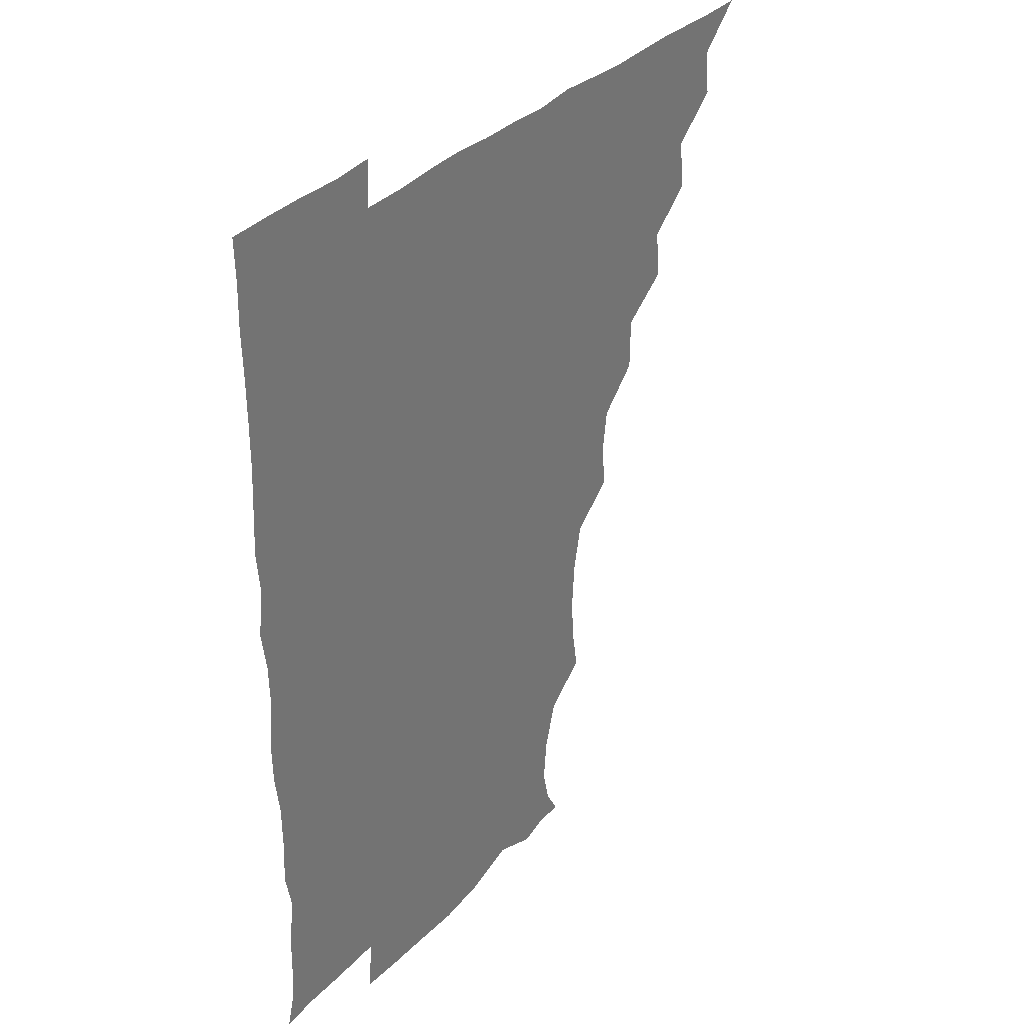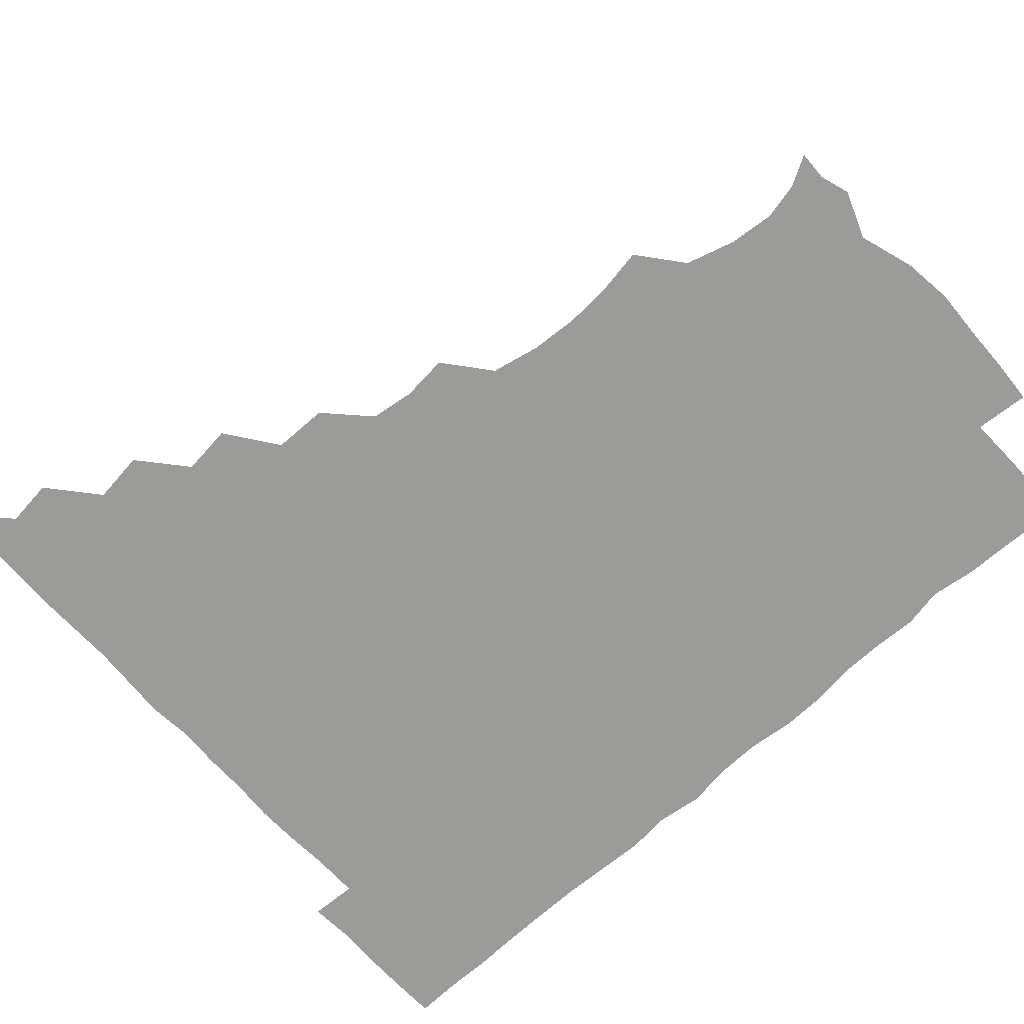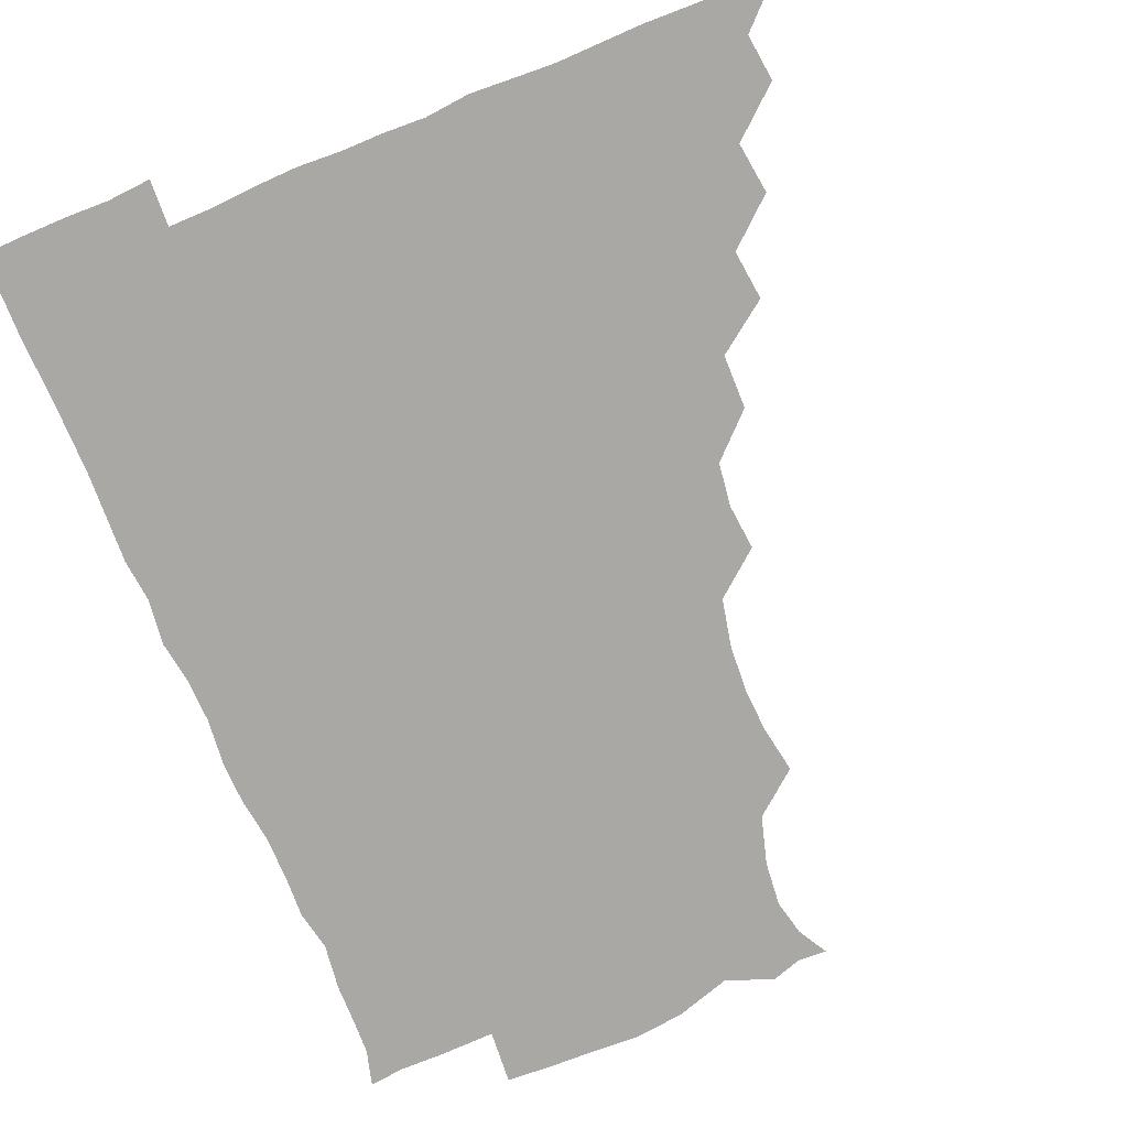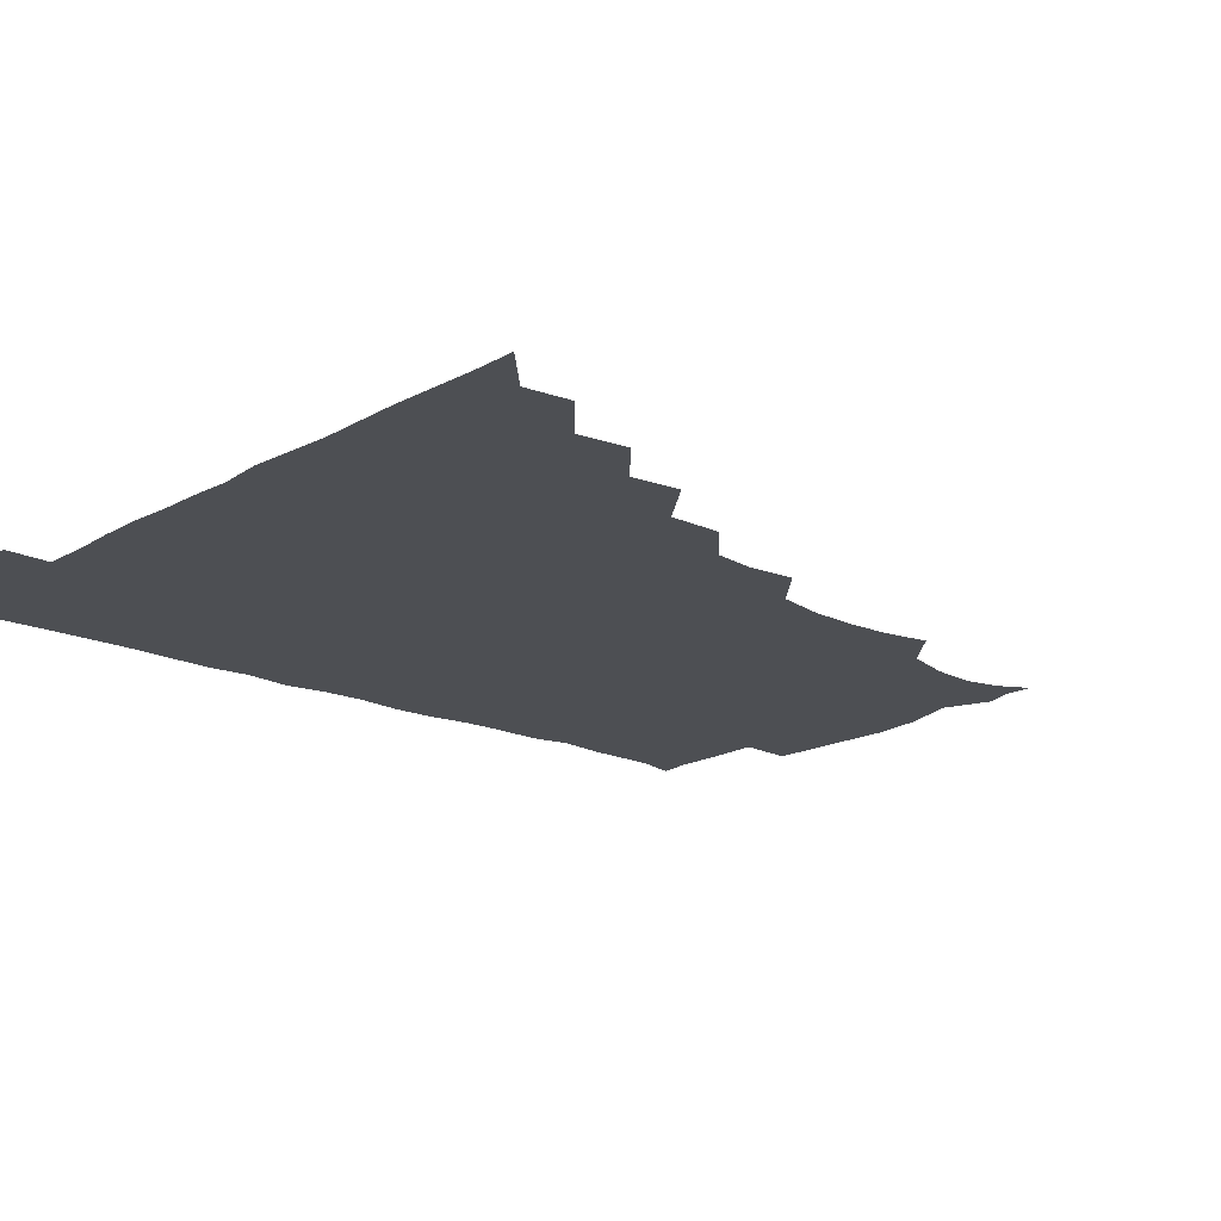
<metadata>
{"format":"obj","ext":"obj","renderer":"f3d","projection":"perspective","resolution":1024,"background":"white","views":[{"elev":34.1,"azim":126.4,"up":"+Y"},{"elev":-69.6,"azim":-48.0,"up":"+Z"},{"elev":-74.9,"azim":-157.4,"up":"+Z"},{"elev":-17.6,"azim":-131.9,"up":"+Z"}]}
</metadata>
<code>
v 450.9 495.9 0
v 464.7 464.5 0
v 466.6 480.6 0
v 466.5 495.7 0
v 479.4 432.3 0
v 481.6 450 0
v 481.7 465.8 0
v 481.7 480.7 0
v 481.3 496.1 0
v 493.6 401.1 0
v 495.6 418.3 0
v 496.7 435.7 0
v 497.1 451 0
v 497 466 0
v 496.4 481 0
v 496 496.6 0
v 511.6 369.5 0
v 511.4 388.2 0
v 511.9 406.1 0
v 512.6 422.4 0
v 512.7 437.3 0
v 512 451.3 0
v 511.6 466 0
v 511.4 480.7 0
v 511 496.3 0
v 526.7 324.4 0
v 528.3 340.3 0
v 526.2 355.4 0
v 527.9 376.4 0
v 527.3 391.5 0
v 526.7 406.5 0
v 526.3 420.9 0
v 526.6 436.2 0
v 526.7 451.1 0
v 526.6 465.8 0
v 526.3 480.8 0
v 526.2 495.9 0
v 543.4 246.7 0
v 546.2 263.4 0
v 547 278.4 0
v 546 294.8 0
v 542.5 311.5 0
v 542.4 329.3 0
v 542.7 345.8 0
v 542.4 361.7 0
v 541.7 376.2 0
v 542.2 392.6 0
v 542.1 407.1 0
v 542.1 422 0
v 541.7 436.3 0
v 542.4 451 0
v 541.4 465.9 0
v 541.2 480.8 0
v 541.1 496.8 0
v 556.3 179.3 0
v 562.1 189.6 0
v 565 201.9 0
v 563.5 217.5 0
v 558.6 234.3 0
v 559.1 254 0
v 559.5 269.5 0
v 559.5 284.9 0
v 558.1 299.8 0
v 556.8 315 0
v 557.1 331.5 0
v 556.9 346.5 0
v 557.2 362.9 0
v 556.6 376.8 0
v 556.4 391.6 0
v 556.9 407.3 0
v 556.8 421.9 0
v 557 436.6 0
v 556.6 451.2 0
v 556.2 466.1 0
v 556 480.9 0
v 555.3 497.6 0
v 566.4 179.7 0
v 574 193.2 0
v 575.8 210 0
v 574.5 225.7 0
v 573.3 241.7 0
v 572.6 255.8 0
v 573.1 271.5 0
v 573.1 288 0
v 572.8 303.1 0
v 571.8 316.3 0
v 571.5 331.7 0
v 572 348.1 0
v 571.6 362.3 0
v 571.8 378 0
v 571.8 392.7 0
v 571.7 407.3 0
v 571.8 422.3 0
v 571.6 436.4 0
v 571.6 450.9 0
v 571.3 465.9 0
v 570.9 481.1 0
v 570.8 496.1 0
v 576.5 176.3 0
v 586 196 0
v 588.3 212.5 0
v 588 229.2 0
v 587.4 243.5 0
v 587.1 258.9 0
v 588.6 273.3 0
v 587.2 287.6 0
v 586.6 302.5 0
v 586.9 318.6 0
v 586.9 333.2 0
v 586.7 347.7 0
v 586.5 362.1 0
v 586.2 376.2 0
v 586.3 391.8 0
v 586.4 407 0
v 586.3 421.4 0
v 586.4 436.4 0
v 586.4 451 0
v 586.3 465.7 0
v 586.2 480.4 0
v 585.6 496.8 0
v 592.9 182.5 0
v 601.5 198.7 0
v 603 214.2 0
v 602.3 227.7 0
v 601.7 242.7 0
v 601.2 256 0
v 601.9 274.6 0
v 601.7 289 0
v 601.9 302.8 0
v 601.4 317.5 0
v 601.2 332.5 0
v 601.3 347.5 0
v 601.3 362.5 0
v 601.6 378 0
v 601.2 391.9 0
v 601.5 407.5 0
v 601.3 421.5 0
v 601.2 436.2 0
v 601.5 451 0
v 601.4 465.7 0
v 600.9 481.1 0
v 600.6 496.7 0
v 611.8 176.4 0
v 616 197.6 0
v 616.8 213.7 0
v 616.6 229.7 0
v 616.5 241.7 0
v 616.3 257.4 0
v 615.9 274.5 0
v 616 287.7 0
v 616.2 304 0
v 616.5 318.5 0
v 616 332.8 0
v 616.4 347.4 0
v 616.2 363 0
v 616.1 378 0
v 616.2 391.9 0
v 616.1 406.8 0
v 616.4 422.1 0
v 616.4 436.4 0
v 616.4 451 0
v 616.5 465.5 0
v 616.2 480.1 0
v 615 497.5 0
v 629 174.3 0
v 630.2 197.6 0
v 630.6 216.1 0
v 631.1 229.1 0
v 631.2 244.5 0
v 632.2 257.2 0
v 630.5 273.4 0
v 630.8 287.6 0
v 630.6 303 0
v 630.9 318.6 0
v 630.9 331 0
v 630.8 348.6 0
v 630.9 363 0
v 630.9 377.2 0
v 631 392.4 0
v 631 407.1 0
v 631.1 421.9 0
v 631.3 436.7 0
v 631.5 451.1 0
v 631.3 465.6 0
v 630.7 481.3 0
v 629.5 497.1 0
v 646.1 175.1 0
v 645.5 198.3 0
v 645.4 213.2 0
v 645.5 229.4 0
v 645.3 243 0
v 645.7 260.8 0
v 646 274.1 0
v 645.7 288.3 0
v 645.4 302.9 0
v 645.1 319 0
v 645.6 332.8 0
v 645.6 348.4 0
v 645.6 362.8 0
v 645.6 377.4 0
v 645.5 392.9 0
v 645.7 407.4 0
v 645.7 422.4 0
v 645.9 436.7 0
v 646.3 451.2 0
v 646.1 466 0
v 646.2 480.7 0
v 645.2 496.1 0
v 662.9 175.6 0
v 660.5 196.6 0
v 659.7 213.5 0
v 659.9 229.2 0
v 660.3 244 0
v 660.4 258.4 0
v 660 274.3 0
v 660.3 288.5 0
v 660.1 303.2 0
v 659.8 318.3 0
v 660.9 331.2 0
v 659.8 348.5 0
v 660.1 362.9 0
v 660.3 377.4 0
v 660.7 391.8 0
v 660.4 407.5 0
v 660.7 421.9 0
v 660.9 436.1 0
v 661 451.9 0
v 661.1 466.2 0
v 661.5 480.6 0
v 661 496 0
v 660.3 512.1 0
v 677.4 176.5 0
v 676 195.1 0
v 675 211.8 0
v 674.4 228 0
v 674.4 243.4 0
v 674.1 259.3 0
v 674.2 274.2 0
v 674.3 289.2 0
v 674.5 303.5 0
v 674.8 317.7 0
v 674.9 332.9 0
v 674.5 348 0
v 675 362.4 0
v 675.4 376.7 0
v 675 392.6 0
v 675.2 407.1 0
v 675 422.5 0
v 675.5 436.7 0
v 675.5 451.9 0
v 675.9 466.2 0
v 676.2 480.9 0
v 676.4 495.2 0
v 675.5 511 0
v 695.3 194.6 0
v 690.3 211.6 0
v 688.6 228 0
v 688.5 242.9 0
v 688.7 257.4 0
v 688.5 273 0
v 688.4 288.2 0
v 688.8 302.8 0
v 689.2 317.4 0
v 689.2 332.3 0
v 689.4 346.9 0
v 689.5 361.9 0
v 689.3 377.4 0
v 688.9 392.9 0
v 689.5 407.2 0
v 689.8 421.8 0
v 690.2 436.4 0
v 689.8 452.2 0
v 690.6 466.3 0
v 690.8 480.9 0
v 691.1 495.3 0
v 690.5 511.5 0
v 710.4 194.8 0
v 705 210.4 0
v 703.4 225.6 0
v 702.7 240.5 0
v 702.8 254.8 0
v 702.4 271.2 0
v 703 285.3 0
v 702.5 301.4 0
v 703.7 315.7 0
v 703.7 330.7 0
v 702.6 346.5 0
v 703.9 360.6 0
v 704 376 0
v 704.5 390.2 0
v 703.8 406.5 0
v 703.8 421.3 0
v 704.1 436.3 0
v 704.9 451 0
v 704.7 466.6 0
v 705.6 480.8 0
v 705.4 495.3 0
v 705.5 511.3 0
v 722.7 193.3 0
v 719.3 205.8 0
v 718.8 218.4 0
v 718.6 232 0
v 716.5 248 0
v 719.2 261.8 0
v 718.5 277.3 0
v 718.8 293 0
v 720.8 307.7 0
v 721.2 322.5 0
v 719.5 339 0
v 719.9 354.6 0
v 722.1 369.3 0
v 720.1 385.4 0
v 721.6 400.2 0
v 720.9 415.9 0
v 720.1 432.2 0
v 720.1 448.4 0
v 720.3 464.7 0
v 720.9 480.3 0
v 720.5 495.8 0
v 721 510.8 0
f 3 4 1
f 6 7 2
f 2 7 3
f 7 8 3
f 3 8 4
f 8 9 4
f 11 12 5
f 5 12 6
f 12 13 6
f 6 13 7
f 13 14 7
f 7 14 8
f 14 15 8
f 8 15 9
f 15 16 9
f 18 19 10
f 10 19 11
f 19 20 11
f 11 20 12
f 20 21 12
f 12 21 13
f 21 22 13
f 13 22 14
f 22 23 14
f 14 23 15
f 23 24 15
f 15 24 16
f 24 25 16
f 28 29 17
f 17 29 18
f 29 30 18
f 18 30 19
f 30 31 19
f 19 31 20
f 31 32 20
f 20 32 21
f 32 33 21
f 21 33 22
f 33 34 22
f 22 34 23
f 34 35 23
f 23 35 24
f 35 36 24
f 24 36 25
f 36 37 25
f 42 43 26
f 26 43 27
f 43 44 27
f 27 44 28
f 44 45 28
f 28 45 29
f 45 46 29
f 29 46 30
f 46 47 30
f 30 47 31
f 47 48 31
f 31 48 32
f 48 49 32
f 32 49 33
f 49 50 33
f 33 50 34
f 50 51 34
f 34 51 35
f 51 52 35
f 35 52 36
f 52 53 36
f 36 53 37
f 53 54 37
f 59 60 38
f 38 60 39
f 60 61 39
f 39 61 40
f 61 62 40
f 40 62 41
f 62 63 41
f 41 63 42
f 63 64 42
f 42 64 43
f 64 65 43
f 43 65 44
f 65 66 44
f 44 66 45
f 66 67 45
f 45 67 46
f 67 68 46
f 46 68 47
f 68 69 47
f 47 69 48
f 69 70 48
f 48 70 49
f 70 71 49
f 49 71 50
f 71 72 50
f 50 72 51
f 72 73 51
f 51 73 52
f 73 74 52
f 52 74 53
f 74 75 53
f 53 75 54
f 75 76 54
f 55 77 56
f 77 78 56
f 56 78 57
f 78 79 57
f 57 79 58
f 79 80 58
f 58 80 59
f 80 81 59
f 59 81 60
f 81 82 60
f 60 82 61
f 82 83 61
f 61 83 62
f 83 84 62
f 62 84 63
f 84 85 63
f 63 85 64
f 85 86 64
f 64 86 65
f 86 87 65
f 65 87 66
f 87 88 66
f 66 88 67
f 88 89 67
f 67 89 68
f 89 90 68
f 68 90 69
f 90 91 69
f 69 91 70
f 91 92 70
f 70 92 71
f 92 93 71
f 71 93 72
f 93 94 72
f 72 94 73
f 94 95 73
f 73 95 74
f 95 96 74
f 74 96 75
f 96 97 75
f 75 97 76
f 97 98 76
f 77 99 78
f 99 100 78
f 78 100 79
f 100 101 79
f 79 101 80
f 101 102 80
f 80 102 81
f 102 103 81
f 81 103 82
f 103 104 82
f 82 104 83
f 104 105 83
f 83 105 84
f 105 106 84
f 84 106 85
f 106 107 85
f 85 107 86
f 107 108 86
f 86 108 87
f 108 109 87
f 87 109 88
f 109 110 88
f 88 110 89
f 110 111 89
f 89 111 90
f 111 112 90
f 90 112 91
f 112 113 91
f 91 113 92
f 113 114 92
f 92 114 93
f 114 115 93
f 93 115 94
f 115 116 94
f 94 116 95
f 116 117 95
f 95 117 96
f 117 118 96
f 96 118 97
f 118 119 97
f 97 119 98
f 119 120 98
f 99 121 100
f 121 122 100
f 100 122 101
f 122 123 101
f 101 123 102
f 123 124 102
f 102 124 103
f 124 125 103
f 103 125 104
f 125 126 104
f 104 126 105
f 126 127 105
f 105 127 106
f 127 128 106
f 106 128 107
f 128 129 107
f 107 129 108
f 129 130 108
f 108 130 109
f 130 131 109
f 109 131 110
f 131 132 110
f 110 132 111
f 132 133 111
f 111 133 112
f 133 134 112
f 112 134 113
f 134 135 113
f 113 135 114
f 135 136 114
f 114 136 115
f 136 137 115
f 115 137 116
f 137 138 116
f 116 138 117
f 138 139 117
f 117 139 118
f 139 140 118
f 118 140 119
f 140 141 119
f 119 141 120
f 141 142 120
f 121 143 122
f 143 144 122
f 122 144 123
f 144 145 123
f 123 145 124
f 145 146 124
f 124 146 125
f 146 147 125
f 125 147 126
f 147 148 126
f 126 148 127
f 148 149 127
f 127 149 128
f 149 150 128
f 128 150 129
f 150 151 129
f 129 151 130
f 151 152 130
f 130 152 131
f 152 153 131
f 131 153 132
f 153 154 132
f 132 154 133
f 154 155 133
f 133 155 134
f 155 156 134
f 134 156 135
f 156 157 135
f 135 157 136
f 157 158 136
f 136 158 137
f 158 159 137
f 137 159 138
f 159 160 138
f 138 160 139
f 160 161 139
f 139 161 140
f 161 162 140
f 140 162 141
f 162 163 141
f 141 163 142
f 163 164 142
f 143 165 144
f 165 166 144
f 144 166 145
f 166 167 145
f 145 167 146
f 167 168 146
f 146 168 147
f 168 169 147
f 147 169 148
f 169 170 148
f 148 170 149
f 170 171 149
f 149 171 150
f 171 172 150
f 150 172 151
f 172 173 151
f 151 173 152
f 173 174 152
f 152 174 153
f 174 175 153
f 153 175 154
f 175 176 154
f 154 176 155
f 176 177 155
f 155 177 156
f 177 178 156
f 156 178 157
f 178 179 157
f 157 179 158
f 179 180 158
f 158 180 159
f 180 181 159
f 159 181 160
f 181 182 160
f 160 182 161
f 182 183 161
f 161 183 162
f 183 184 162
f 162 184 163
f 184 185 163
f 163 185 164
f 185 186 164
f 165 187 166
f 187 188 166
f 166 188 167
f 188 189 167
f 167 189 168
f 189 190 168
f 168 190 169
f 190 191 169
f 169 191 170
f 191 192 170
f 170 192 171
f 192 193 171
f 171 193 172
f 193 194 172
f 172 194 173
f 194 195 173
f 173 195 174
f 195 196 174
f 174 196 175
f 196 197 175
f 175 197 176
f 197 198 176
f 176 198 177
f 198 199 177
f 177 199 178
f 199 200 178
f 178 200 179
f 200 201 179
f 179 201 180
f 201 202 180
f 180 202 181
f 202 203 181
f 181 203 182
f 203 204 182
f 182 204 183
f 204 205 183
f 183 205 184
f 205 206 184
f 184 206 185
f 206 207 185
f 185 207 186
f 207 208 186
f 187 209 188
f 209 210 188
f 188 210 189
f 210 211 189
f 189 211 190
f 211 212 190
f 190 212 191
f 212 213 191
f 191 213 192
f 213 214 192
f 192 214 193
f 214 215 193
f 193 215 194
f 215 216 194
f 194 216 195
f 216 217 195
f 195 217 196
f 217 218 196
f 196 218 197
f 218 219 197
f 197 219 198
f 219 220 198
f 198 220 199
f 220 221 199
f 199 221 200
f 221 222 200
f 200 222 201
f 222 223 201
f 201 223 202
f 223 224 202
f 202 224 203
f 224 225 203
f 203 225 204
f 225 226 204
f 204 226 205
f 226 227 205
f 205 227 206
f 227 228 206
f 206 228 207
f 228 229 207
f 207 229 208
f 229 230 208
f 209 232 210
f 232 233 210
f 210 233 211
f 233 234 211
f 211 234 212
f 234 235 212
f 212 235 213
f 235 236 213
f 213 236 214
f 236 237 214
f 214 237 215
f 237 238 215
f 215 238 216
f 238 239 216
f 216 239 217
f 239 240 217
f 217 240 218
f 240 241 218
f 218 241 219
f 241 242 219
f 219 242 220
f 242 243 220
f 220 243 221
f 243 244 221
f 221 244 222
f 244 245 222
f 222 245 223
f 245 246 223
f 223 246 224
f 246 247 224
f 224 247 225
f 247 248 225
f 225 248 226
f 248 249 226
f 226 249 227
f 249 250 227
f 227 250 228
f 250 251 228
f 228 251 229
f 251 252 229
f 229 252 230
f 252 253 230
f 230 253 231
f 253 254 231
f 233 255 234
f 255 256 234
f 234 256 235
f 256 257 235
f 235 257 236
f 257 258 236
f 236 258 237
f 258 259 237
f 237 259 238
f 259 260 238
f 238 260 239
f 260 261 239
f 239 261 240
f 261 262 240
f 240 262 241
f 262 263 241
f 241 263 242
f 263 264 242
f 242 264 243
f 264 265 243
f 243 265 244
f 265 266 244
f 244 266 245
f 266 267 245
f 245 267 246
f 267 268 246
f 246 268 247
f 268 269 247
f 247 269 248
f 269 270 248
f 248 270 249
f 270 271 249
f 249 271 250
f 271 272 250
f 250 272 251
f 272 273 251
f 251 273 252
f 273 274 252
f 252 274 253
f 274 275 253
f 253 275 254
f 275 276 254
f 255 277 256
f 277 278 256
f 256 278 257
f 278 279 257
f 257 279 258
f 279 280 258
f 258 280 259
f 280 281 259
f 259 281 260
f 281 282 260
f 260 282 261
f 282 283 261
f 261 283 262
f 283 284 262
f 262 284 263
f 284 285 263
f 263 285 264
f 285 286 264
f 264 286 265
f 286 287 265
f 265 287 266
f 287 288 266
f 266 288 267
f 288 289 267
f 267 289 268
f 289 290 268
f 268 290 269
f 290 291 269
f 269 291 270
f 291 292 270
f 270 292 271
f 292 293 271
f 271 293 272
f 293 294 272
f 272 294 273
f 294 295 273
f 273 295 274
f 295 296 274
f 274 296 275
f 296 297 275
f 275 297 276
f 297 298 276
f 277 299 278
f 299 300 278
f 278 300 279
f 300 301 279
f 279 301 280
f 301 302 280
f 280 302 281
f 302 303 281
f 281 303 282
f 303 304 282
f 282 304 283
f 304 305 283
f 283 305 284
f 305 306 284
f 284 306 285
f 306 307 285
f 285 307 286
f 307 308 286
f 286 308 287
f 308 309 287
f 287 309 288
f 309 310 288
f 288 310 289
f 310 311 289
f 289 311 290
f 311 312 290
f 290 312 291
f 312 313 291
f 291 313 292
f 313 314 292
f 292 314 293
f 314 315 293
f 293 315 294
f 315 316 294
f 294 316 295
f 316 317 295
f 295 317 296
f 317 318 296
f 296 318 297
f 318 319 297
f 297 319 298
f 319 320 298

</code>
